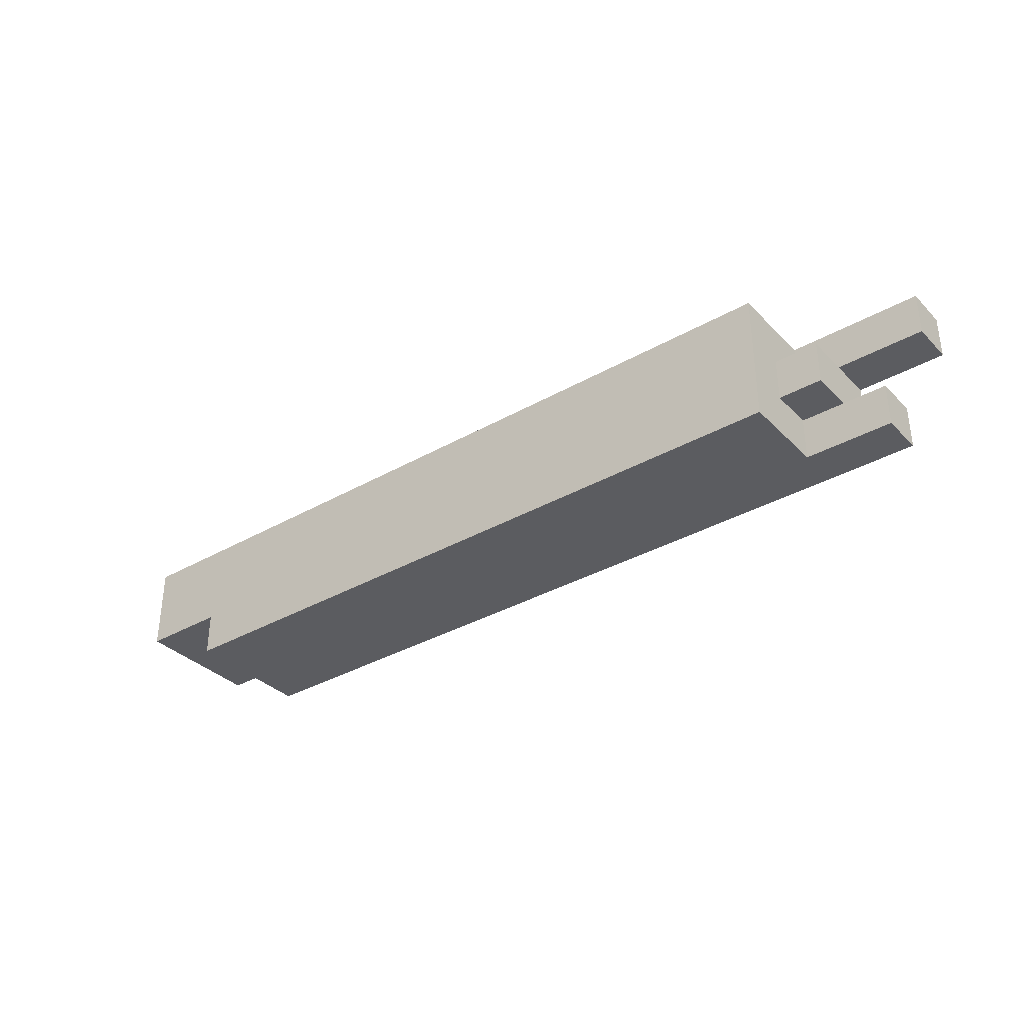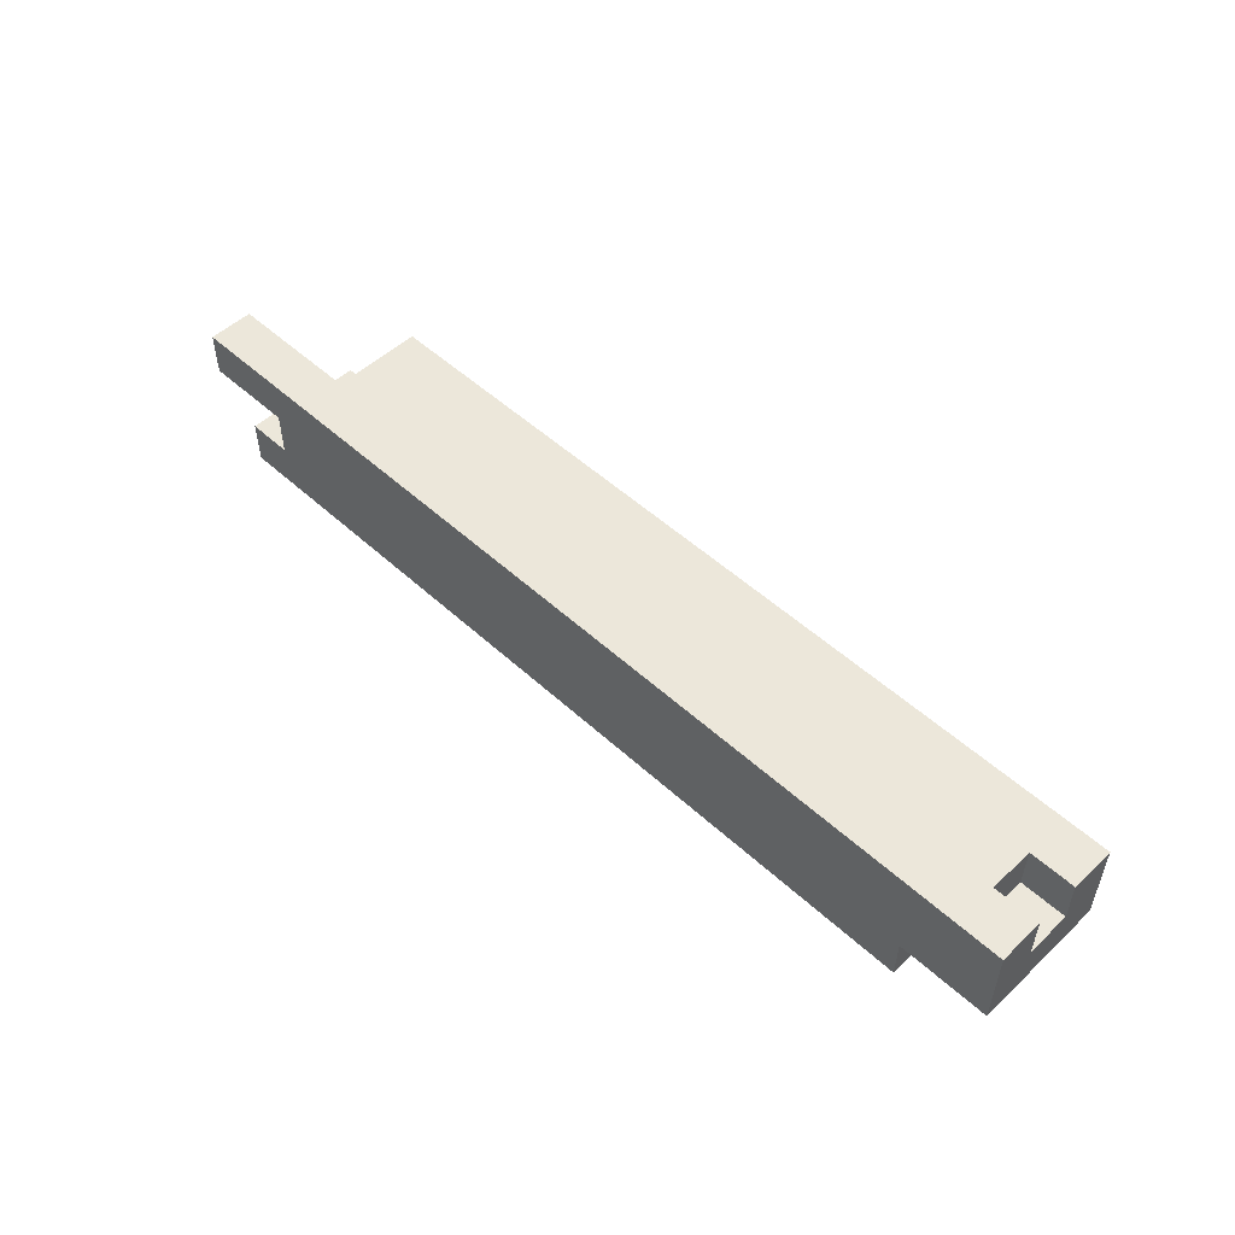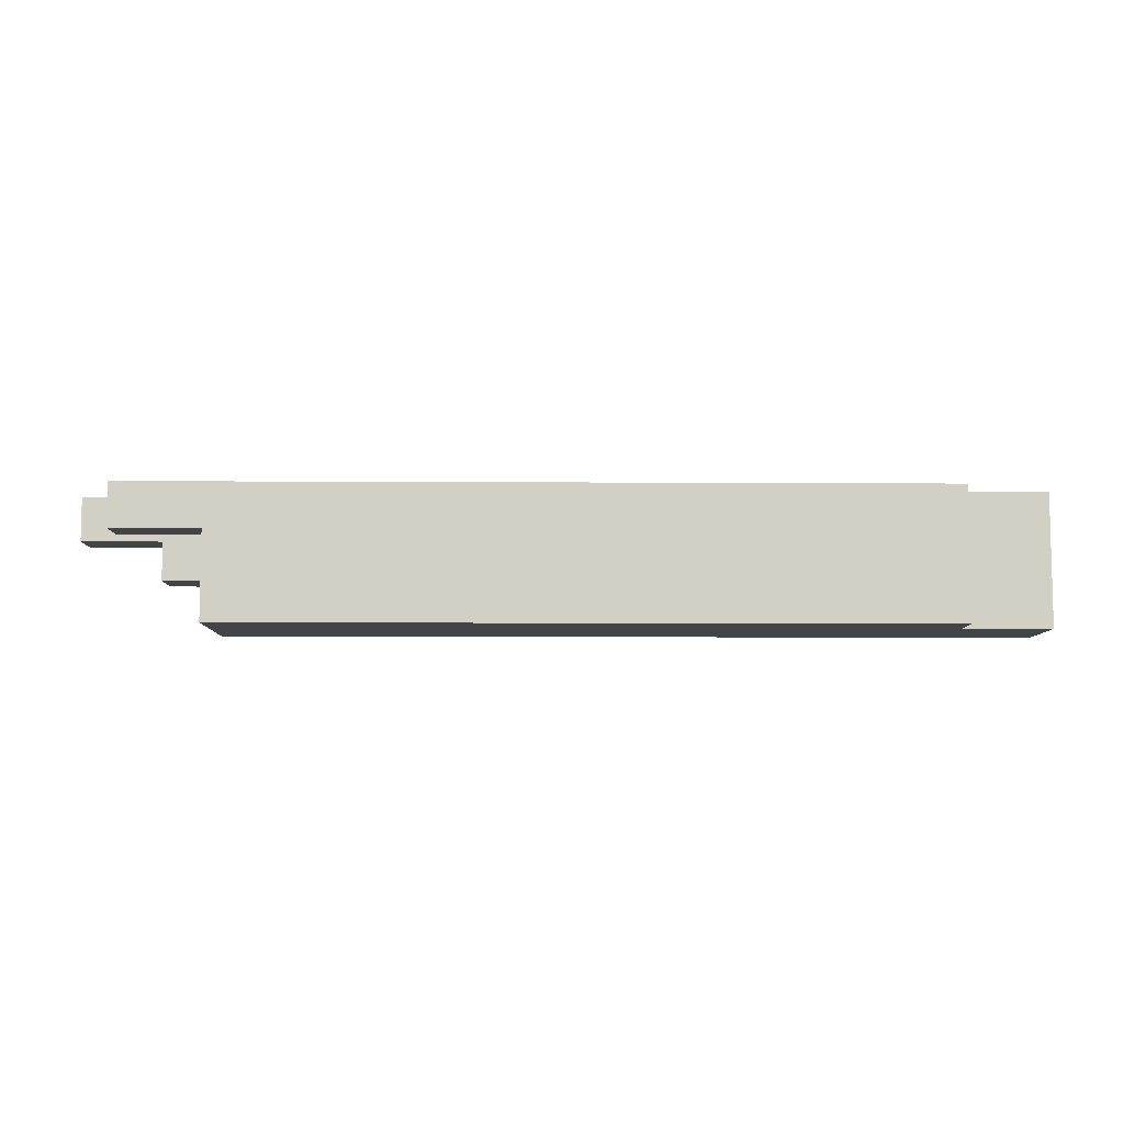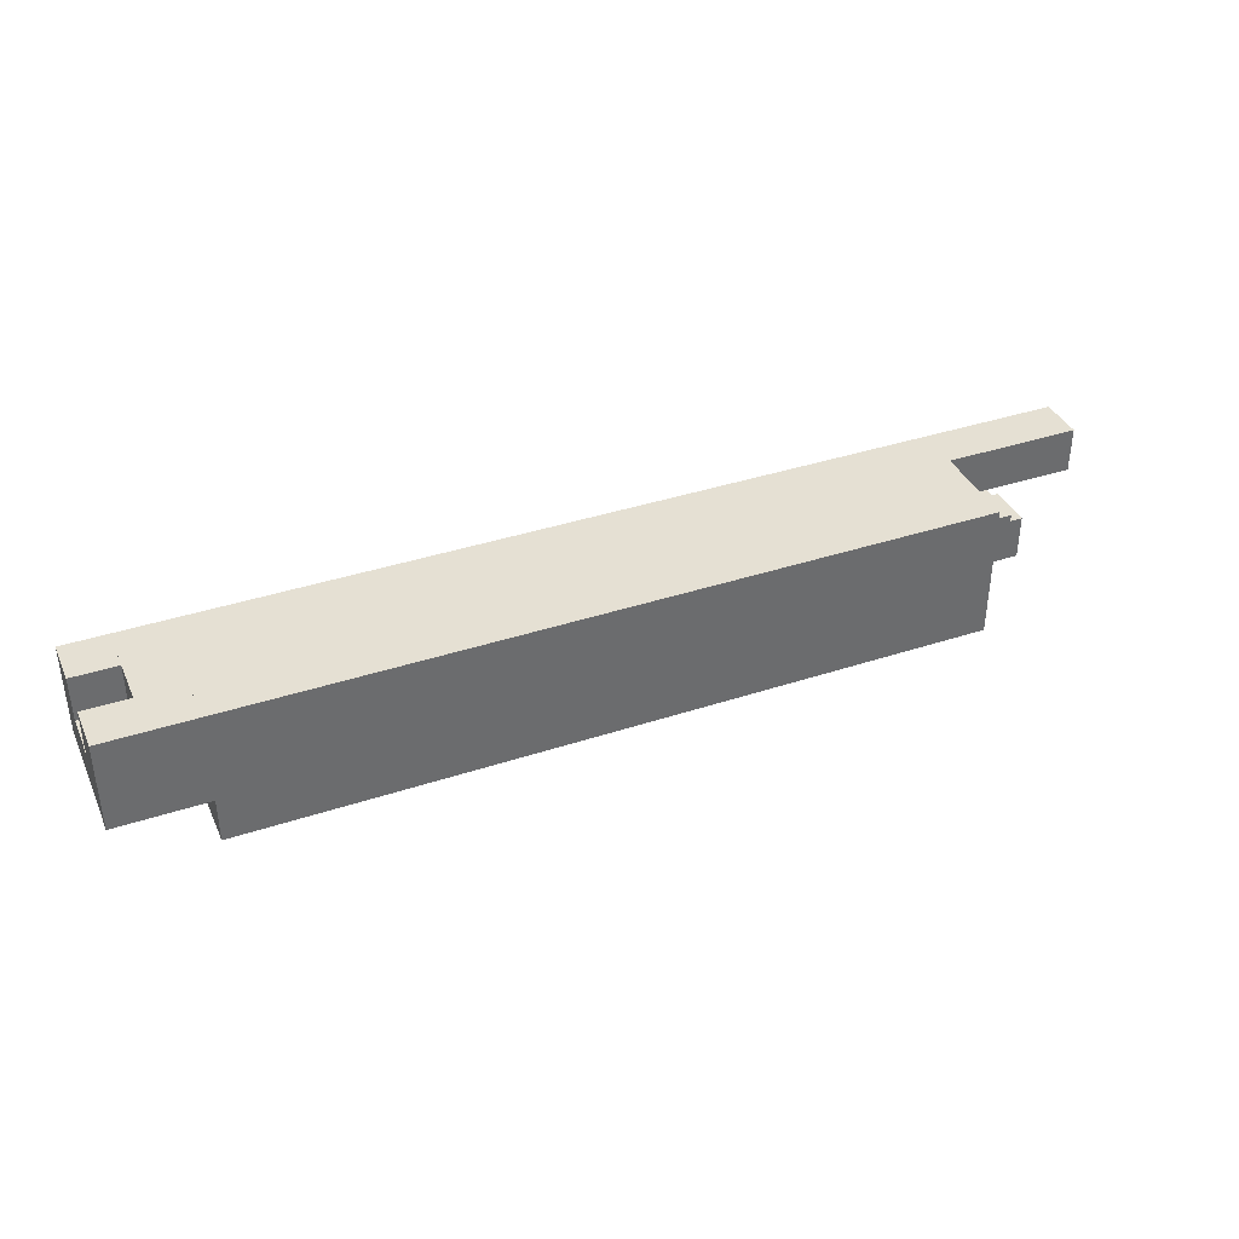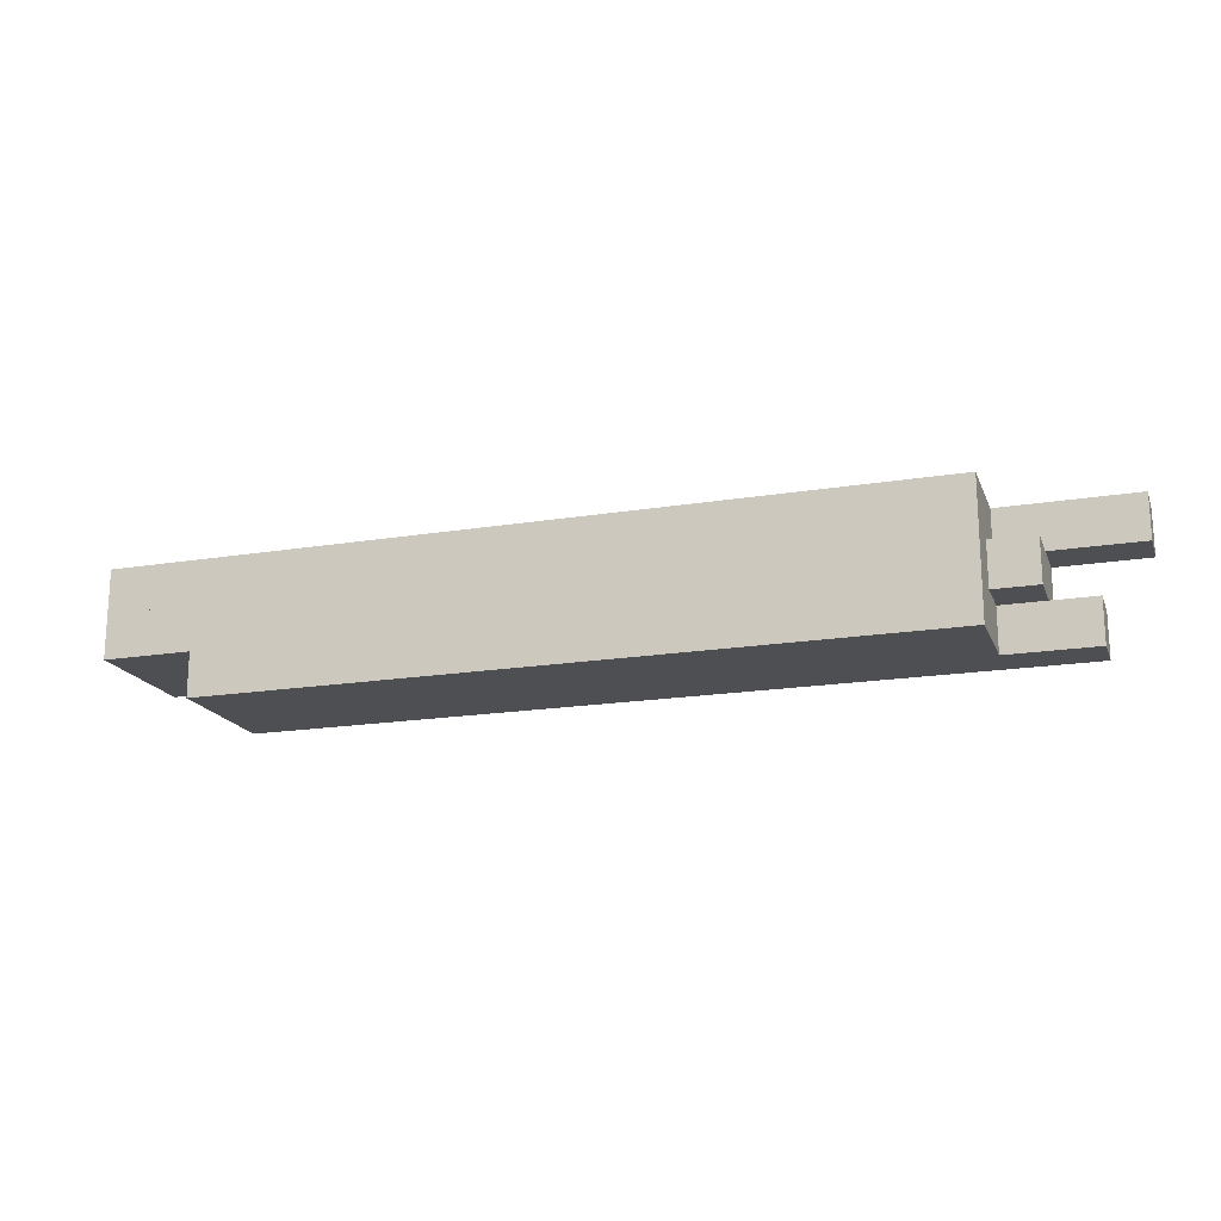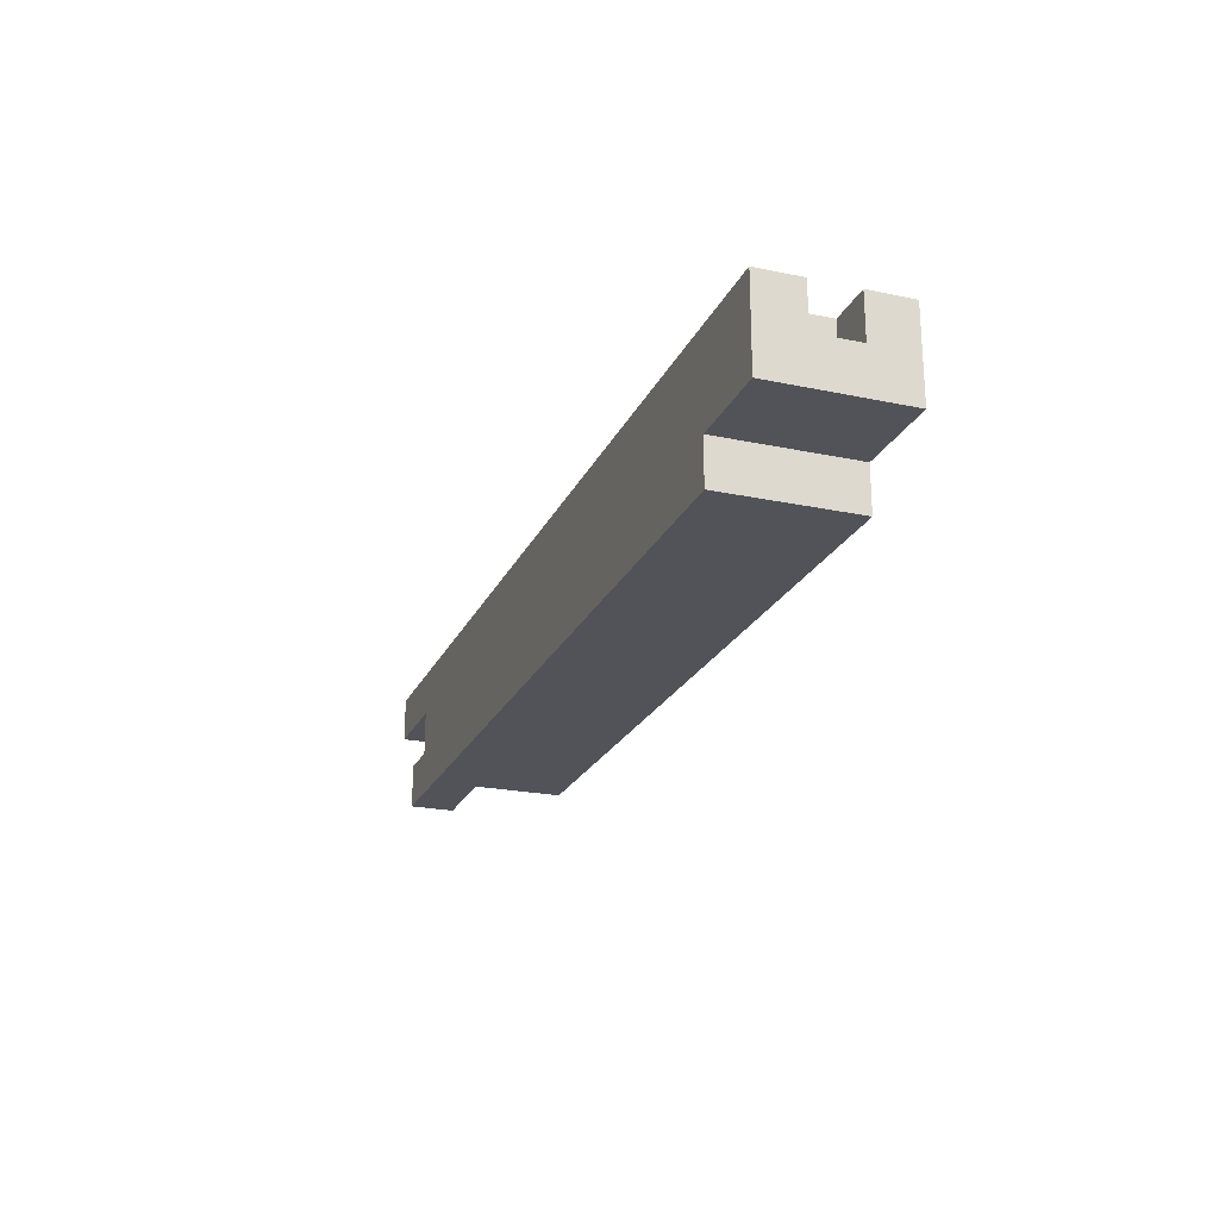
<metadata>
{"format":"obj","ext":"obj","renderer":"f3d","projection":"perspective","resolution":1024,"background":"white","views":[{"elev":-34.7,"azim":37.4,"up":"+Z"},{"elev":51.7,"azim":-135.3,"up":"+Z"},{"elev":-7.8,"azim":179.0,"up":"+Y"},{"elev":38.0,"azim":-22.8,"up":"+Z"},{"elev":-18.2,"azim":17.6,"up":"+Z"},{"elev":-22.6,"azim":-109.9,"up":"+Z"}]}
</metadata>
<code>
v 0.1625 0.1625 -0.3633
v 0.1625 0.2225 -0.3633
v 0.1625 0.2225 -0.3033
v 0.1625 0.1625 -0.3033
v -0.1625 0.1625 -0.3633
v -0.1625 0.1625 -0.3033
v -0.1625 0.2225 -0.3033
v -0.1625 0.2225 -0.3633
v 0.1625 0.1825 -0.3433
v 0.1625 0.1825 -0.3233
v 0.1625 0.2024 -0.3433
v 0.1625 0.2024 -0.3233
v 0.1825 0.1825 -0.3433
v 0.1825 0.1825 -0.3233
v 0.1825 0.2024 -0.3433
v 0.1825 0.2024 -0.3233
v 0.1625 0.2024 -0.3633
v 0.1625 0.2024 -0.3433
v 0.1625 0.2225 -0.3633
v 0.1625 0.2225 -0.3433
v 0.1825 0.2024 -0.3633
v 0.1825 0.2024 -0.3433
v 0.1825 0.2225 -0.3633
v 0.1825 0.2225 -0.3433
v 0.1625 0.2024 -0.3433
v 0.1625 0.2024 -0.3233
v 0.1625 0.2225 -0.3433
v 0.1625 0.2225 -0.3233
v 0.1825 0.2024 -0.3433
v 0.1825 0.2024 -0.3233
v 0.1825 0.2225 -0.3433
v 0.1825 0.2225 -0.3233
v 0.1625 0.2024 -0.3233
v 0.1625 0.2024 -0.3033
v 0.1625 0.2225 -0.3233
v 0.1625 0.2225 -0.3033
v 0.1825 0.2024 -0.3233
v 0.1825 0.2024 -0.3033
v 0.1825 0.2225 -0.3233
v 0.1825 0.2225 -0.3033
v 0.1825 0.2024 -0.3633
v 0.1825 0.2024 -0.3433
v 0.1825 0.2225 -0.3633
v 0.1825 0.2225 -0.3433
v 0.2024 0.2024 -0.3633
v 0.2024 0.2024 -0.3433
v 0.2024 0.2225 -0.3633
v 0.2024 0.2225 -0.3433
v 0.1825 0.2024 -0.3233
v 0.1825 0.2024 -0.3033
v 0.1825 0.2225 -0.3233
v 0.1825 0.2225 -0.3033
v 0.2024 0.2024 -0.3233
v 0.2024 0.2024 -0.3033
v 0.2024 0.2225 -0.3233
v 0.2024 0.2225 -0.3033
v 0.2024 0.2024 -0.3233
v 0.2024 0.2024 -0.3033
v 0.2024 0.2225 -0.3233
v 0.2024 0.2225 -0.3033
v 0.2225 0.2024 -0.3233
v 0.2225 0.2024 -0.3033
v 0.2225 0.2225 -0.3233
v 0.2225 0.2225 -0.3033
v -0.2024 0.1625 -0.3433
v -0.2024 0.1625 -0.3233
v -0.2024 0.1825 -0.3433
v -0.2024 0.1825 -0.3233
v -0.1825 0.1625 -0.3433
v -0.1825 0.1625 -0.3233
v -0.1825 0.1825 -0.3433
v -0.1825 0.1825 -0.3233
v -0.2024 0.1625 -0.3233
v -0.2024 0.1625 -0.3033
v -0.2024 0.1825 -0.3233
v -0.2024 0.1825 -0.3033
v -0.1825 0.1625 -0.3233
v -0.1825 0.1625 -0.3033
v -0.1825 0.1825 -0.3233
v -0.1825 0.1825 -0.3033
v -0.2024 0.1825 -0.3433
v -0.2024 0.1825 -0.3233
v -0.2024 0.2024 -0.3433
v -0.2024 0.2024 -0.3233
v -0.1825 0.1825 -0.3433
v -0.1825 0.1825 -0.3233
v -0.1825 0.2024 -0.3433
v -0.1825 0.2024 -0.3233
v -0.2024 0.2024 -0.3433
v -0.2024 0.2024 -0.3233
v -0.2024 0.2225 -0.3433
v -0.2024 0.2225 -0.3233
v -0.1825 0.2024 -0.3433
v -0.1825 0.2024 -0.3233
v -0.1825 0.2225 -0.3433
v -0.1825 0.2225 -0.3233
v -0.2024 0.2024 -0.3233
v -0.2024 0.2024 -0.3033
v -0.2024 0.2225 -0.3233
v -0.2024 0.2225 -0.3033
v -0.1825 0.2024 -0.3233
v -0.1825 0.2024 -0.3033
v -0.1825 0.2225 -0.3233
v -0.1825 0.2225 -0.3033
v -0.1825 0.1625 -0.3433
v -0.1825 0.1625 -0.3233
v -0.1825 0.1825 -0.3433
v -0.1825 0.1825 -0.3233
v -0.1625 0.1625 -0.3433
v -0.1625 0.1625 -0.3233
v -0.1625 0.1825 -0.3433
v -0.1625 0.1825 -0.3233
v -0.1825 0.1625 -0.3233
v -0.1825 0.1625 -0.3033
v -0.1825 0.1825 -0.3233
v -0.1825 0.1825 -0.3033
v -0.1625 0.1625 -0.3233
v -0.1625 0.1625 -0.3033
v -0.1625 0.1825 -0.3233
v -0.1625 0.1825 -0.3033
v -0.1825 0.1825 -0.3433
v -0.1825 0.1825 -0.3233
v -0.1825 0.2024 -0.3433
v -0.1825 0.2024 -0.3233
v -0.1625 0.1825 -0.3433
v -0.1625 0.1825 -0.3233
v -0.1625 0.2024 -0.3433
v -0.1625 0.2024 -0.3233
v -0.1825 0.1825 -0.3233
v -0.1825 0.1825 -0.3033
v -0.1825 0.2024 -0.3233
v -0.1825 0.2024 -0.3033
v -0.1625 0.1825 -0.3233
v -0.1625 0.1825 -0.3033
v -0.1625 0.2024 -0.3233
v -0.1625 0.2024 -0.3033
v -0.1825 0.2024 -0.3433
v -0.1825 0.2024 -0.3233
v -0.1825 0.2225 -0.3433
v -0.1825 0.2225 -0.3233
v -0.1625 0.2024 -0.3433
v -0.1625 0.2024 -0.3233
v -0.1625 0.2225 -0.3433
v -0.1625 0.2225 -0.3233
v -0.1825 0.2024 -0.3233
v -0.1825 0.2024 -0.3033
v -0.1825 0.2225 -0.3233
v -0.1825 0.2225 -0.3033
v -0.1625 0.2024 -0.3233
v -0.1625 0.2024 -0.3033
v -0.1625 0.2225 -0.3233
v -0.1625 0.2225 -0.3033
f 1 2 3
f 3 4 1
f 5 6 7
f 7 8 5
f 2 1 5
f 5 8 2
f 3 2 8
f 8 7 3
f 4 3 7
f 7 6 4
f 1 4 6
f 6 5 1
f 9 15 13
f 9 11 15
f 9 12 11
f 9 10 12
f 11 16 15
f 11 12 16
f 13 15 16
f 13 16 14
f 9 13 14
f 9 14 10
f 10 14 16
f 10 16 12
f 17 23 21
f 17 19 23
f 17 20 19
f 17 18 20
f 19 24 23
f 19 20 24
f 21 23 24
f 21 24 22
f 17 21 22
f 17 22 18
f 18 22 24
f 18 24 20
f 25 31 29
f 25 27 31
f 25 28 27
f 25 26 28
f 27 32 31
f 27 28 32
f 29 31 32
f 29 32 30
f 25 29 30
f 25 30 26
f 26 30 32
f 26 32 28
f 33 39 37
f 33 35 39
f 33 36 35
f 33 34 36
f 35 40 39
f 35 36 40
f 37 39 40
f 37 40 38
f 33 37 38
f 33 38 34
f 34 38 40
f 34 40 36
f 41 47 45
f 41 43 47
f 41 44 43
f 41 42 44
f 43 48 47
f 43 44 48
f 45 47 48
f 45 48 46
f 41 45 46
f 41 46 42
f 42 46 48
f 42 48 44
f 49 55 53
f 49 51 55
f 49 52 51
f 49 50 52
f 51 56 55
f 51 52 56
f 53 55 56
f 53 56 54
f 49 53 54
f 49 54 50
f 50 54 56
f 50 56 52
f 57 63 61
f 57 59 63
f 57 60 59
f 57 58 60
f 59 64 63
f 59 60 64
f 61 63 64
f 61 64 62
f 57 61 62
f 57 62 58
f 58 62 64
f 58 64 60
f 65 71 69
f 65 67 71
f 65 68 67
f 65 66 68
f 67 72 71
f 67 68 72
f 69 71 72
f 69 72 70
f 65 69 70
f 65 70 66
f 66 70 72
f 66 72 68
f 73 79 77
f 73 75 79
f 73 76 75
f 73 74 76
f 75 80 79
f 75 76 80
f 77 79 80
f 77 80 78
f 73 77 78
f 73 78 74
f 74 78 80
f 74 80 76
f 81 87 85
f 81 83 87
f 81 84 83
f 81 82 84
f 83 88 87
f 83 84 88
f 85 87 88
f 85 88 86
f 81 85 86
f 81 86 82
f 82 86 88
f 82 88 84
f 89 95 93
f 89 91 95
f 89 92 91
f 89 90 92
f 91 96 95
f 91 92 96
f 93 95 96
f 93 96 94
f 89 93 94
f 89 94 90
f 90 94 96
f 90 96 92
f 97 103 101
f 97 99 103
f 97 100 99
f 97 98 100
f 99 104 103
f 99 100 104
f 101 103 104
f 101 104 102
f 97 101 102
f 97 102 98
f 98 102 104
f 98 104 100
f 105 111 109
f 105 107 111
f 105 108 107
f 105 106 108
f 107 112 111
f 107 108 112
f 109 111 112
f 109 112 110
f 105 109 110
f 105 110 106
f 106 110 112
f 106 112 108
f 113 119 117
f 113 115 119
f 113 116 115
f 113 114 116
f 115 120 119
f 115 116 120
f 117 119 120
f 117 120 118
f 113 117 118
f 113 118 114
f 114 118 120
f 114 120 116
f 121 127 125
f 121 123 127
f 121 124 123
f 121 122 124
f 123 128 127
f 123 124 128
f 125 127 128
f 125 128 126
f 121 125 126
f 121 126 122
f 122 126 128
f 122 128 124
f 129 135 133
f 129 131 135
f 129 132 131
f 129 130 132
f 131 136 135
f 131 132 136
f 133 135 136
f 133 136 134
f 129 133 134
f 129 134 130
f 130 134 136
f 130 136 132
f 137 143 141
f 137 139 143
f 137 140 139
f 137 138 140
f 139 144 143
f 139 140 144
f 141 143 144
f 141 144 142
f 137 141 142
f 137 142 138
f 138 142 144
f 138 144 140
f 145 151 149
f 145 147 151
f 145 148 147
f 145 146 148
f 147 152 151
f 147 148 152
f 149 151 152
f 149 152 150
f 145 149 150
f 145 150 146
f 146 150 152
f 146 152 148

</code>
